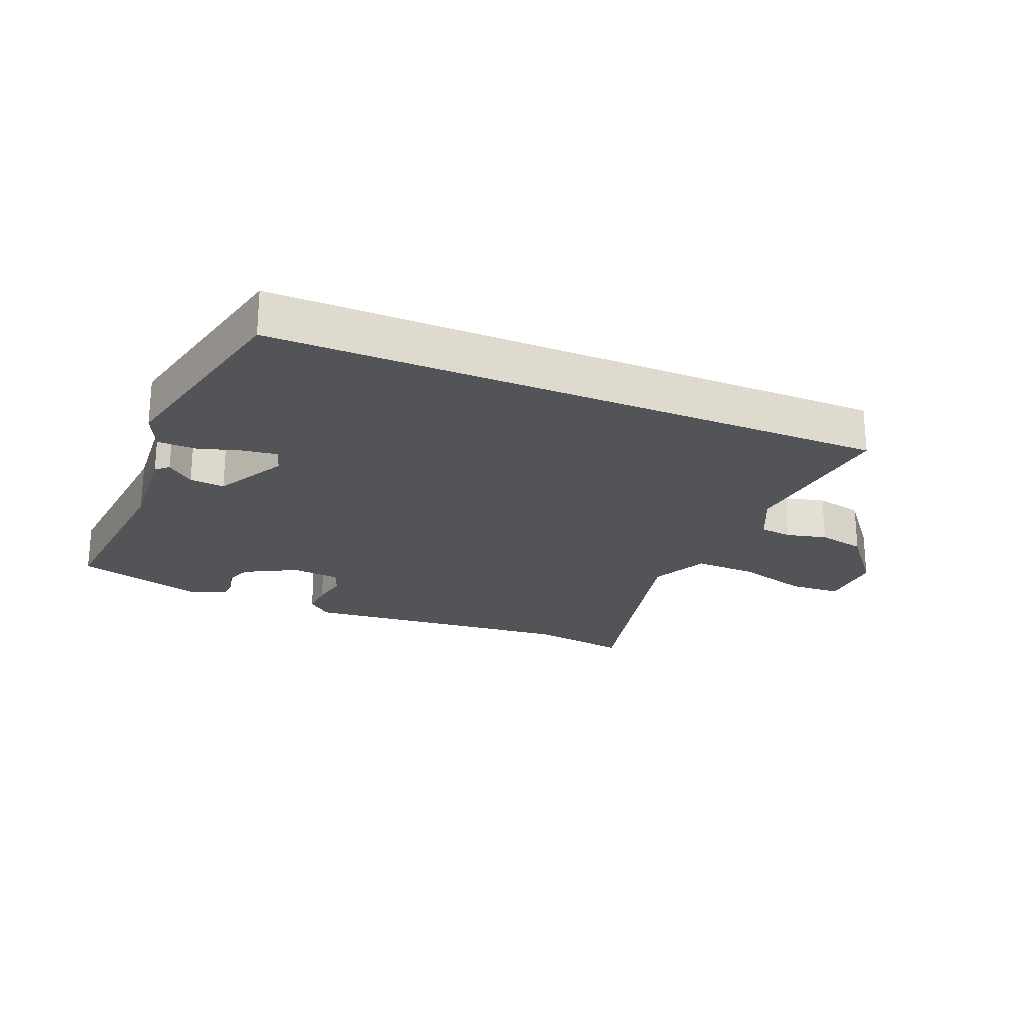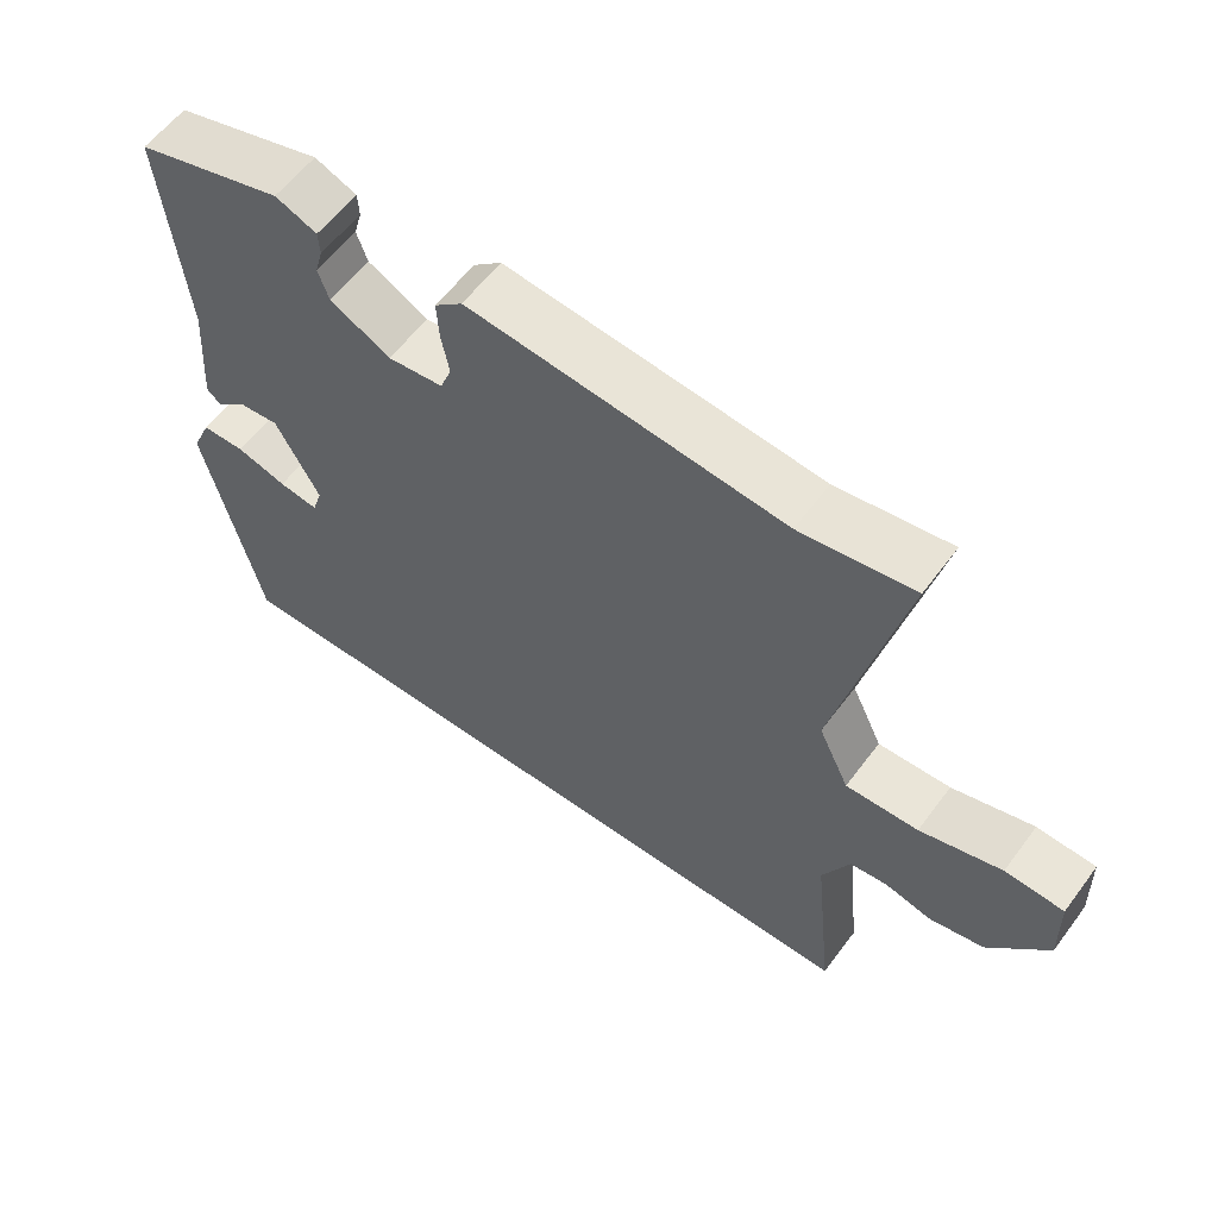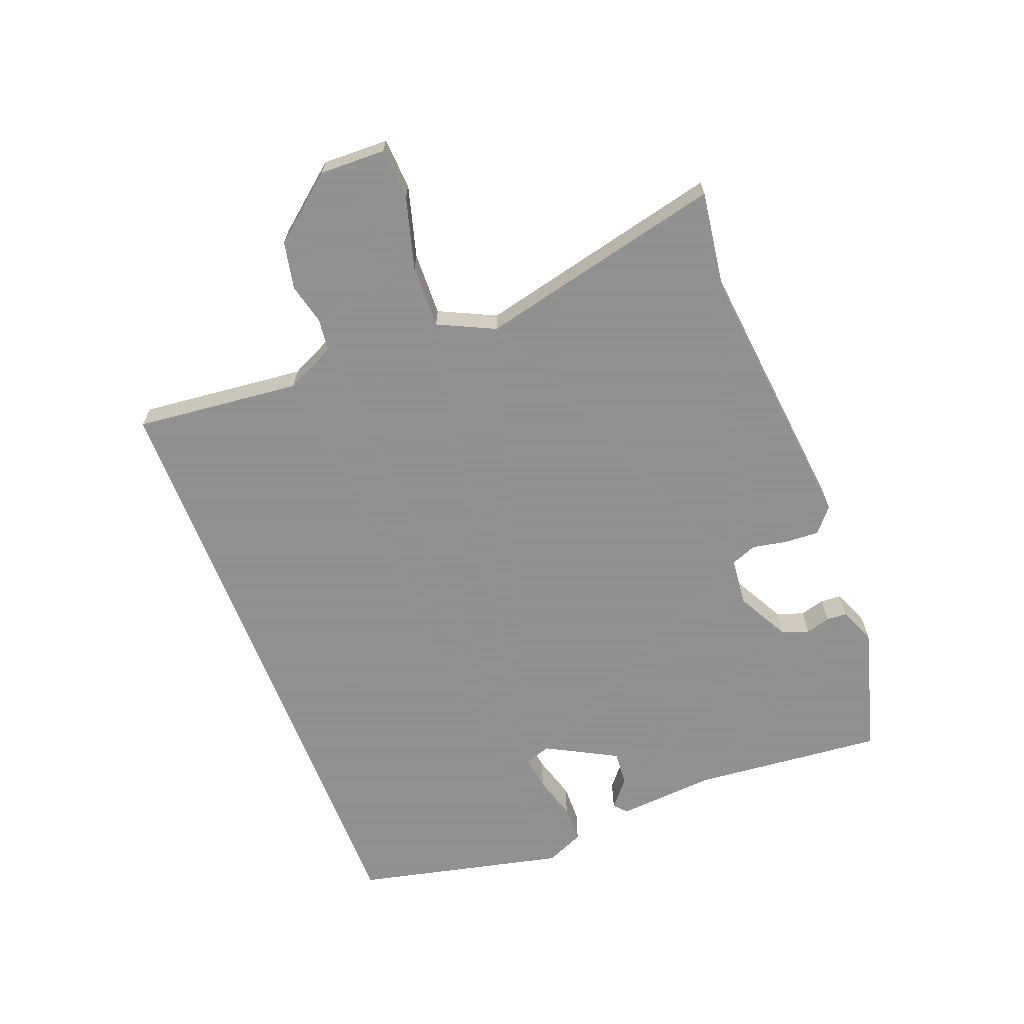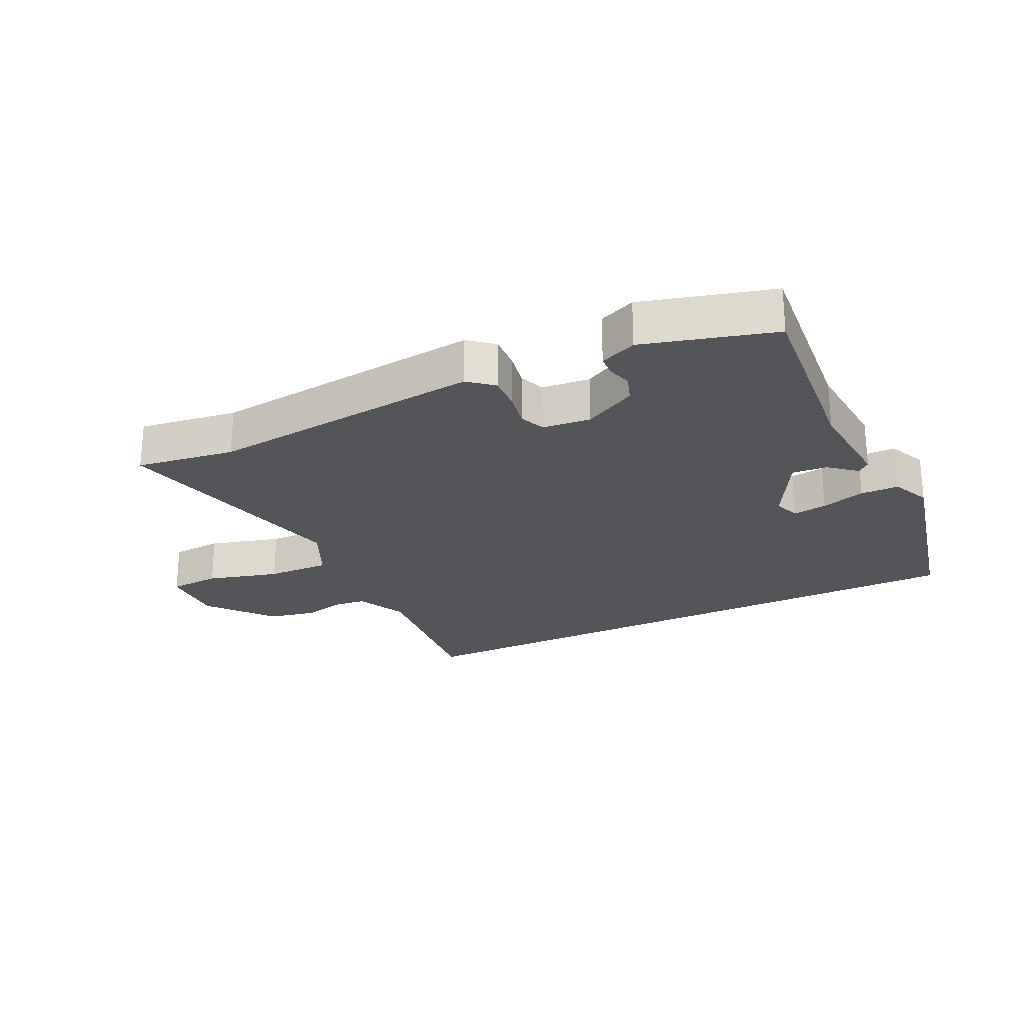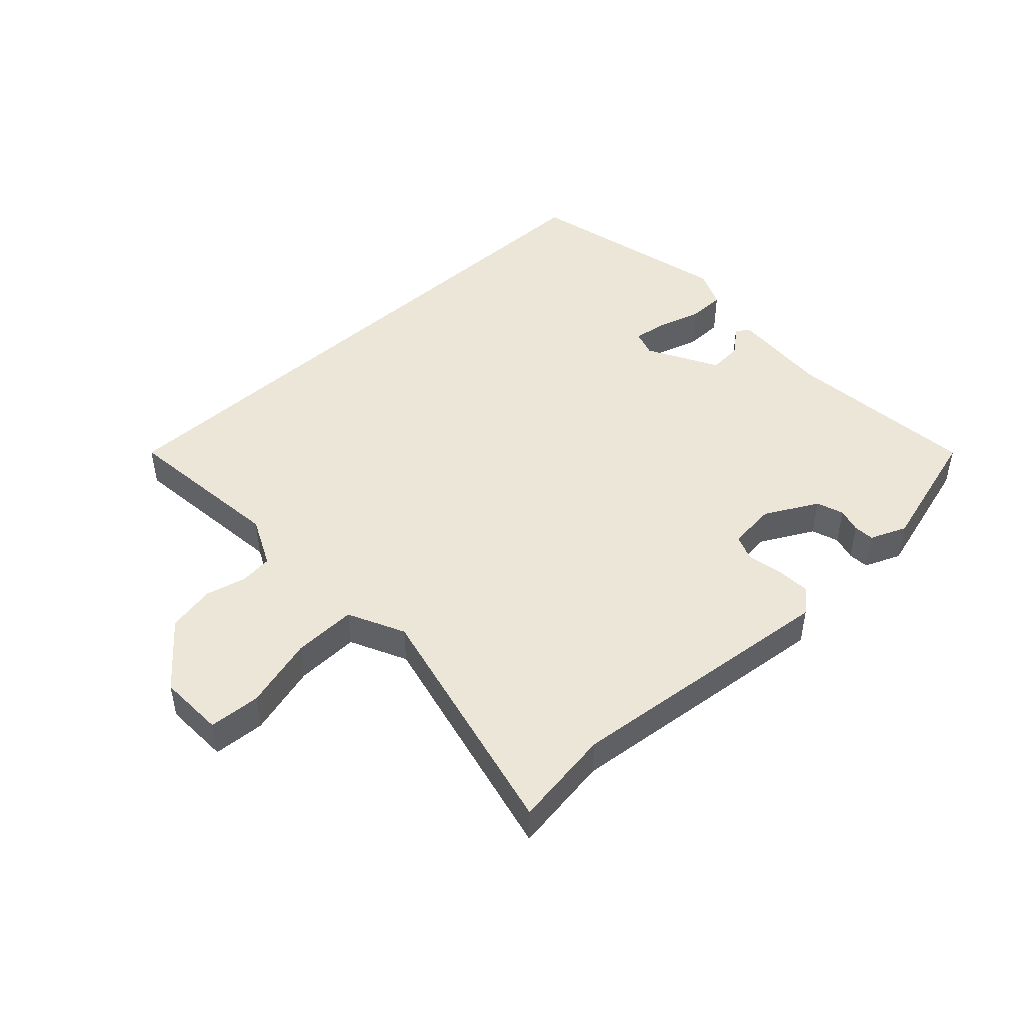
<metadata>
{"format":"obj","ext":"obj","renderer":"f3d","projection":"perspective","resolution":1024,"background":"white","views":[{"elev":-23.2,"azim":157.4,"up":"+Y"},{"elev":58.8,"azim":-143.5,"up":"+Z"},{"elev":-65.8,"azim":-68.9,"up":"+Y"},{"elev":-24.5,"azim":26.0,"up":"+Y"},{"elev":46.4,"azim":-43.0,"up":"+Y"}]}
</metadata>
<code>
v 0.508 0.07 0.465
v 0.479 0.07 0.158
v 0.491 0.07 0.001
v 0.471 0.07 -0.017
v 0.428 0.07 0.019
v 0.372 0.07 0.024
v 0.311 0.07 -0.089
v 0.325 0.07 -0.131
v 0.38 0.07 -0.123
v 0.45 0.07 -0.102
v 0.511 0.07 -0.103
v 0.538 0.07 -0.164
v 0.461 0.07 -0.5
v -0.526 0.07 -0.5
v -0.498 0.07 -0.236
v -0.536 0.07 -0.156
v -0.588 0.07 -0.15
v -0.653 0.07 -0.166
v -0.729 0.07 -0.15
v -0.812 0.07 -0.048
v -0.809 0.07 0.057
v -0.727 0.07 0.062
v -0.613 0.07 0.03
v -0.512 0.07 0.027
v -0.469 0.07 0.117
v -0.561 0.07 0.509
v -0.403 0.07 0.486
v 0.036 0.07 0.532
v 0.075 0.07 0.499
v 0.072 0.07 0.445
v 0.061 0.07 0.388
v 0.077 0.07 0.347
v 0.154 0.07 0.339
v 0.238 0.07 0.384
v 0.253 0.07 0.427
v 0.242 0.07 0.466
v 0.244 0.07 0.499
v 0.302 0.07 0.523
v 0.508 0 0.465
v 0.479 0 0.158
v 0.491 0 0.001
v 0.471 0 -0.017
v 0.428 0 0.019
v 0.372 0 0.024
v 0.311 0 -0.089
v 0.325 0 -0.131
v 0.38 0 -0.123
v 0.45 0 -0.102
v 0.511 0 -0.103
v 0.538 0 -0.164
v 0.461 0 -0.5
v -0.526 0 -0.5
v -0.498 0 -0.236
v -0.536 0 -0.156
v -0.588 0 -0.15
v -0.653 0 -0.166
v -0.729 0 -0.15
v -0.812 0 -0.048
v -0.809 0 0.057
v -0.727 0 0.062
v -0.613 0 0.03
v -0.512 0 0.027
v -0.469 0 0.117
v -0.561 0 0.509
v -0.403 0 0.486
v 0.036 0 0.532
v 0.075 0 0.499
v 0.072 0 0.445
v 0.061 0 0.388
v 0.077 0 0.347
v 0.154 0 0.339
v 0.238 0 0.384
v 0.253 0 0.427
v 0.242 0 0.466
v 0.244 0 0.499
v 0.302 0 0.523
f 38 1 2
f 37 38 2
f 36 37 2
f 35 36 2
f 3 4 5
f 2 3 5
f 35 2 5
f 34 35 5
f 33 34 5 6
f 32 33 6 7
f 29 30 31
f 28 29 31
f 27 28 31
f 27 31 32
f 26 27 32
f 25 26 32
f 32 7 8
f 25 32 8
f 24 25 8
f 21 22 23
f 20 21 23
f 19 20 23
f 18 19 23
f 17 18 23
f 23 24 8
f 17 23 8
f 16 17 8
f 12 13 14 15
f 12 15 16 8
f 9 10 11 12
f 8 9 12
f 40 39 76
f 40 76 75
f 40 75 74
f 40 74 73
f 43 42 41
f 43 41 40
f 43 40 73
f 43 73 72
f 44 43 72 71
f 45 44 71 70
f 69 68 67
f 69 67 66
f 69 66 65
f 70 69 65
f 70 65 64
f 70 64 63
f 46 45 70
f 46 70 63
f 46 63 62
f 61 60 59
f 61 59 58
f 61 58 57
f 61 57 56
f 61 56 55
f 46 62 61
f 46 61 55
f 46 55 54
f 53 52 51 50
f 46 54 53 50
f 50 49 48 47
f 50 47 46
f 1 39 40 2
f 2 40 41 3
f 3 41 42 4
f 4 42 43 5
f 5 43 44 6
f 6 44 45 7
f 7 45 46 8
f 8 46 47 9
f 9 47 48 10
f 10 48 49 11
f 11 49 50 12
f 12 50 51 13
f 13 51 52 14
f 14 52 53 15
f 15 53 54 16
f 16 54 55 17
f 17 55 56 18
f 18 56 57 19
f 19 57 58 20
f 20 58 59 21
f 21 59 60 22
f 22 60 61 23
f 23 61 62 24
f 24 62 63 25
f 25 63 64 26
f 26 64 65 27
f 27 65 66 28
f 28 66 67 29
f 29 67 68 30
f 30 68 69 31
f 31 69 70 32
f 32 70 71 33
f 33 71 72 34
f 34 72 73 35
f 35 73 74 36
f 36 74 75 37
f 37 75 76 38
f 38 76 39 1

</code>
